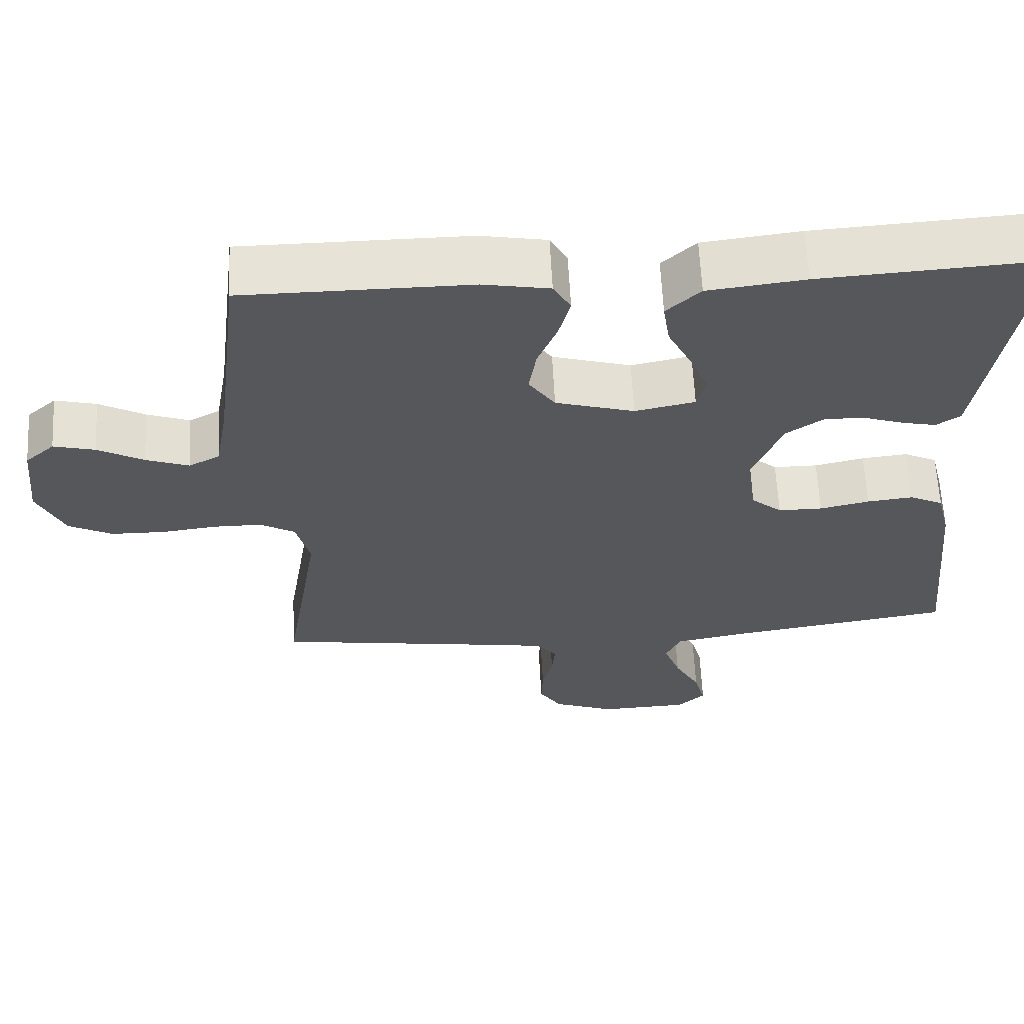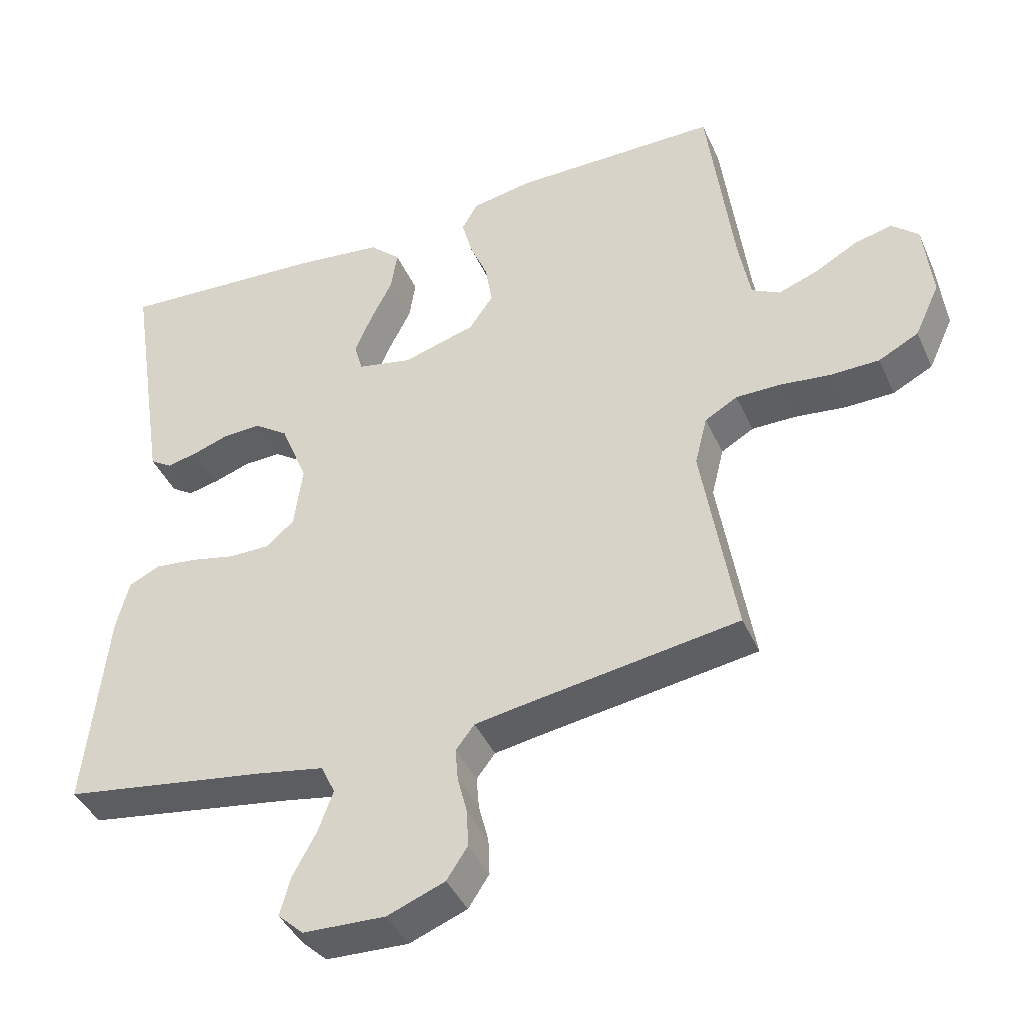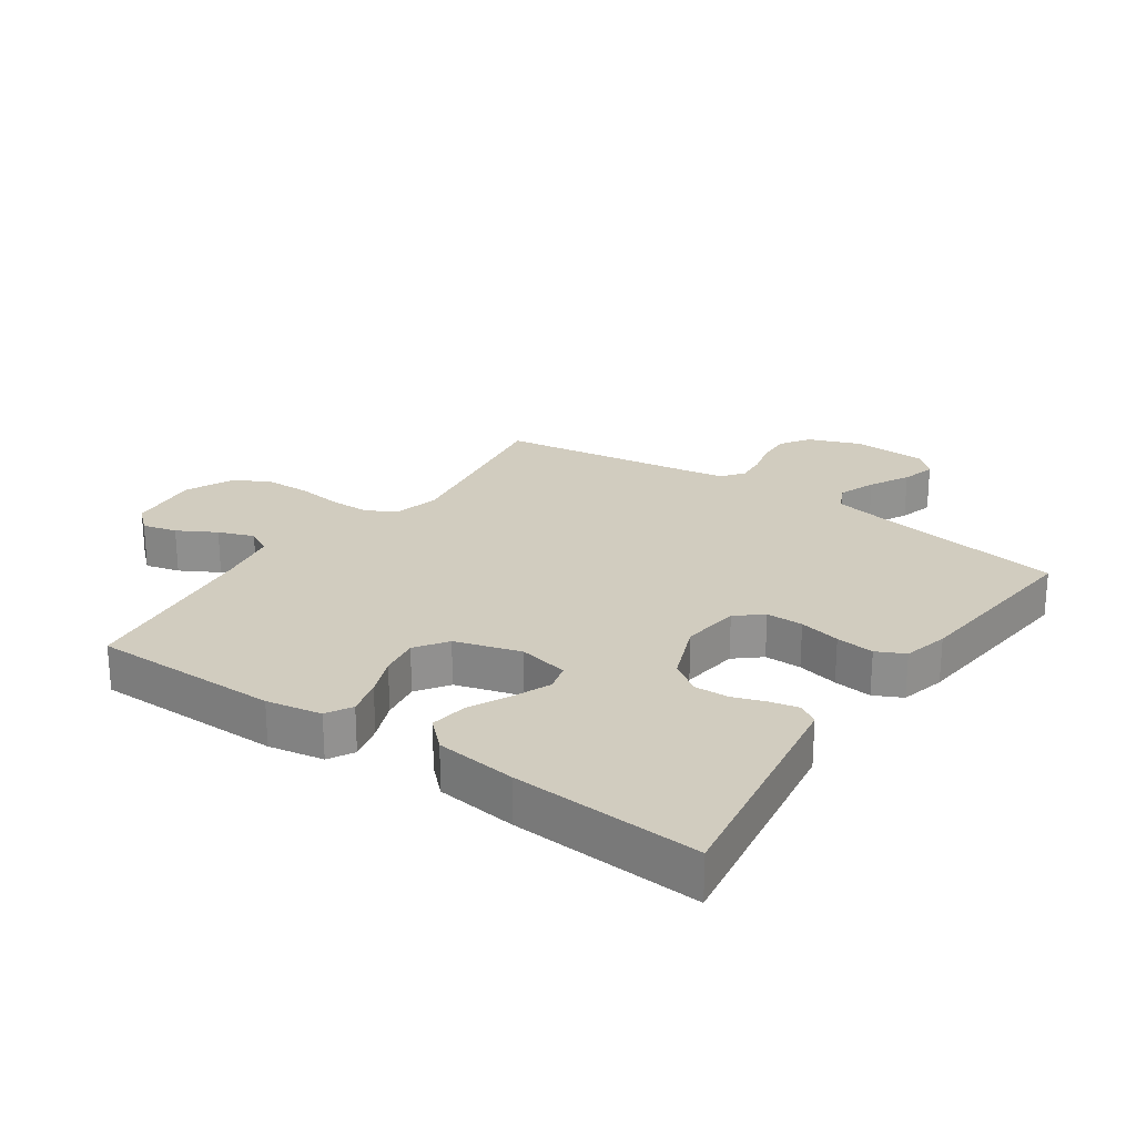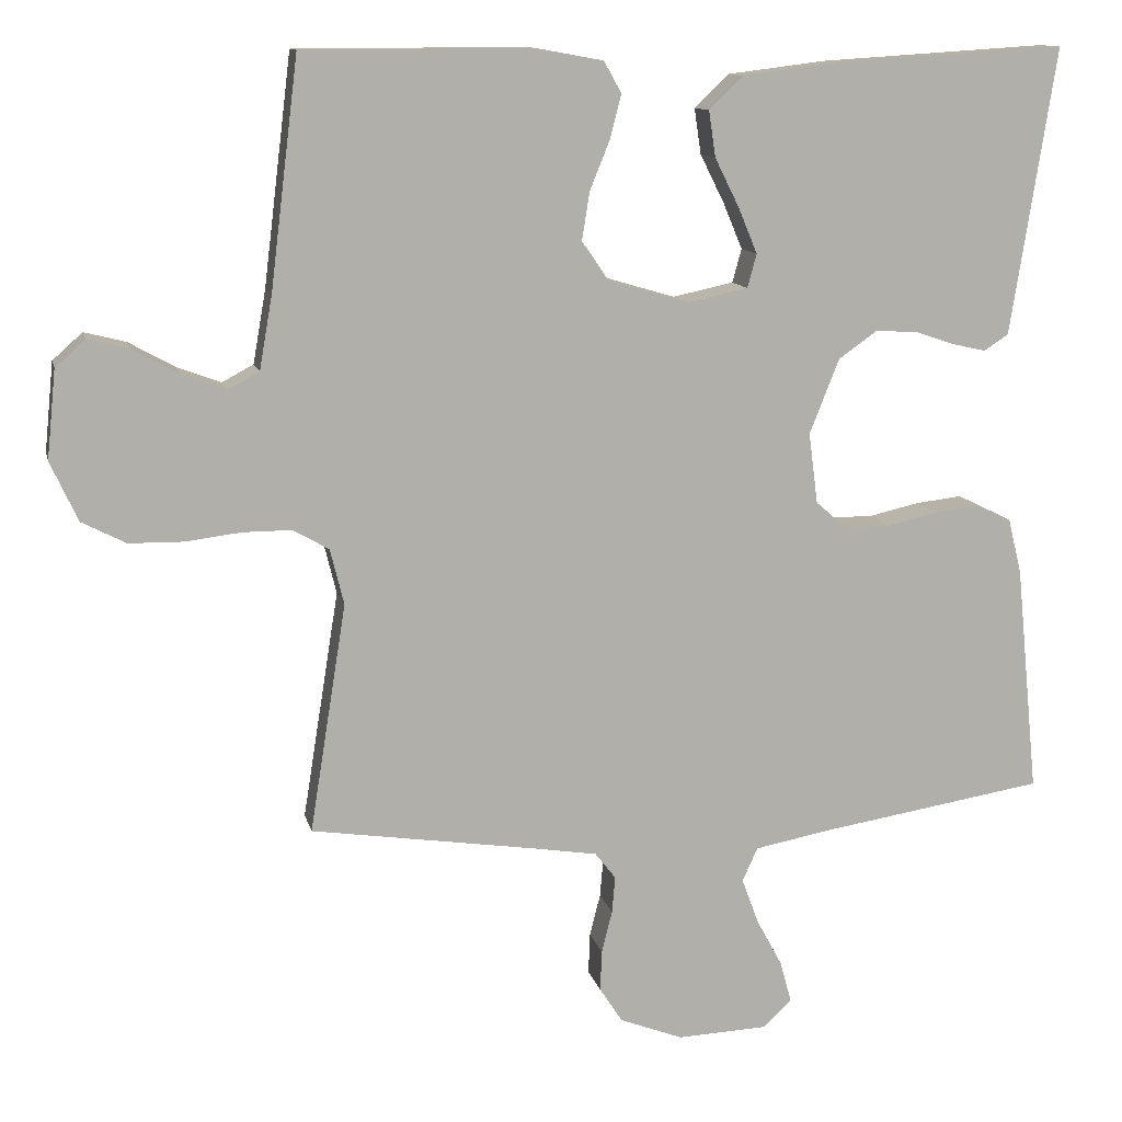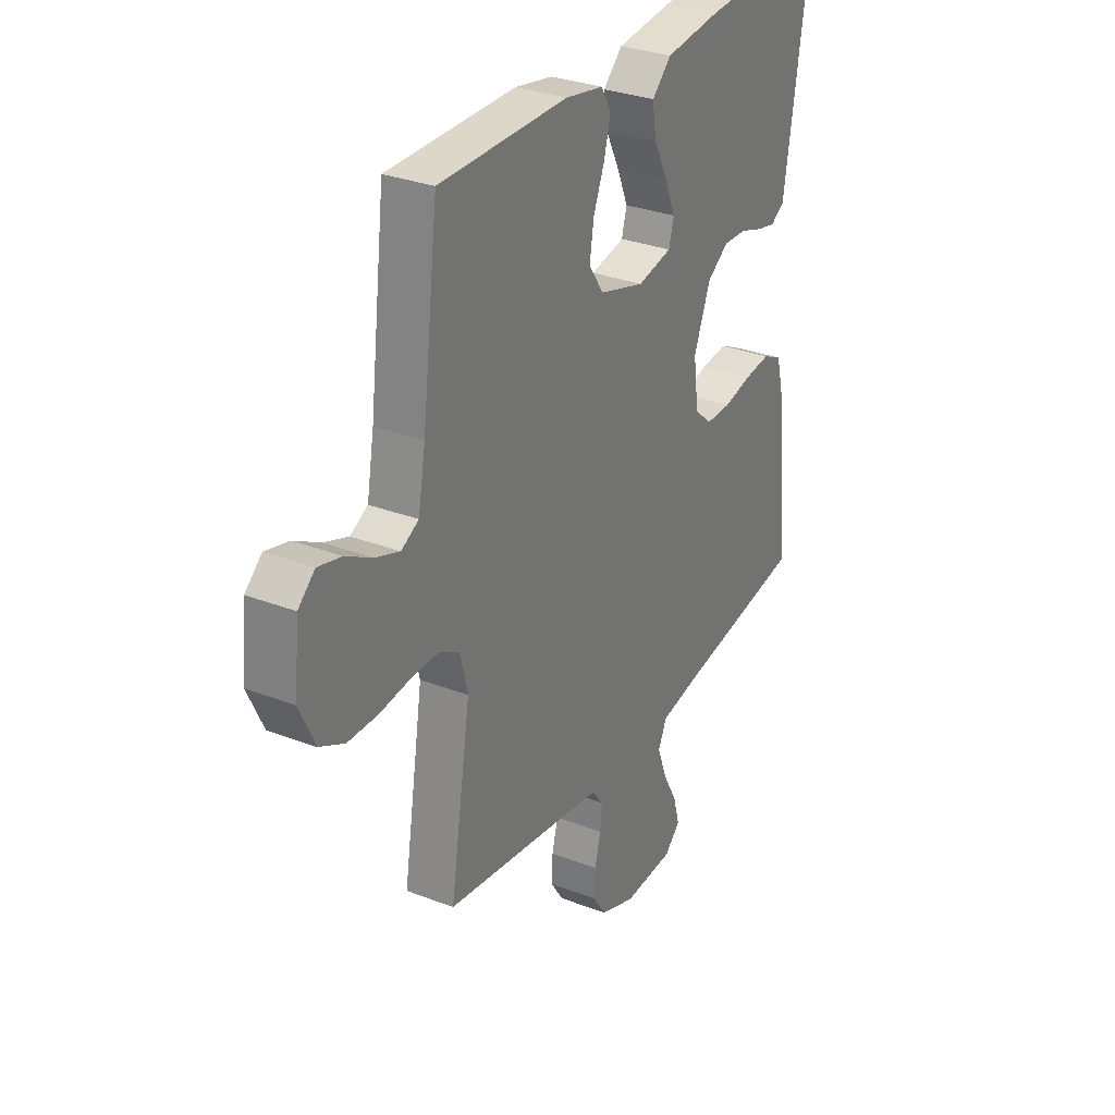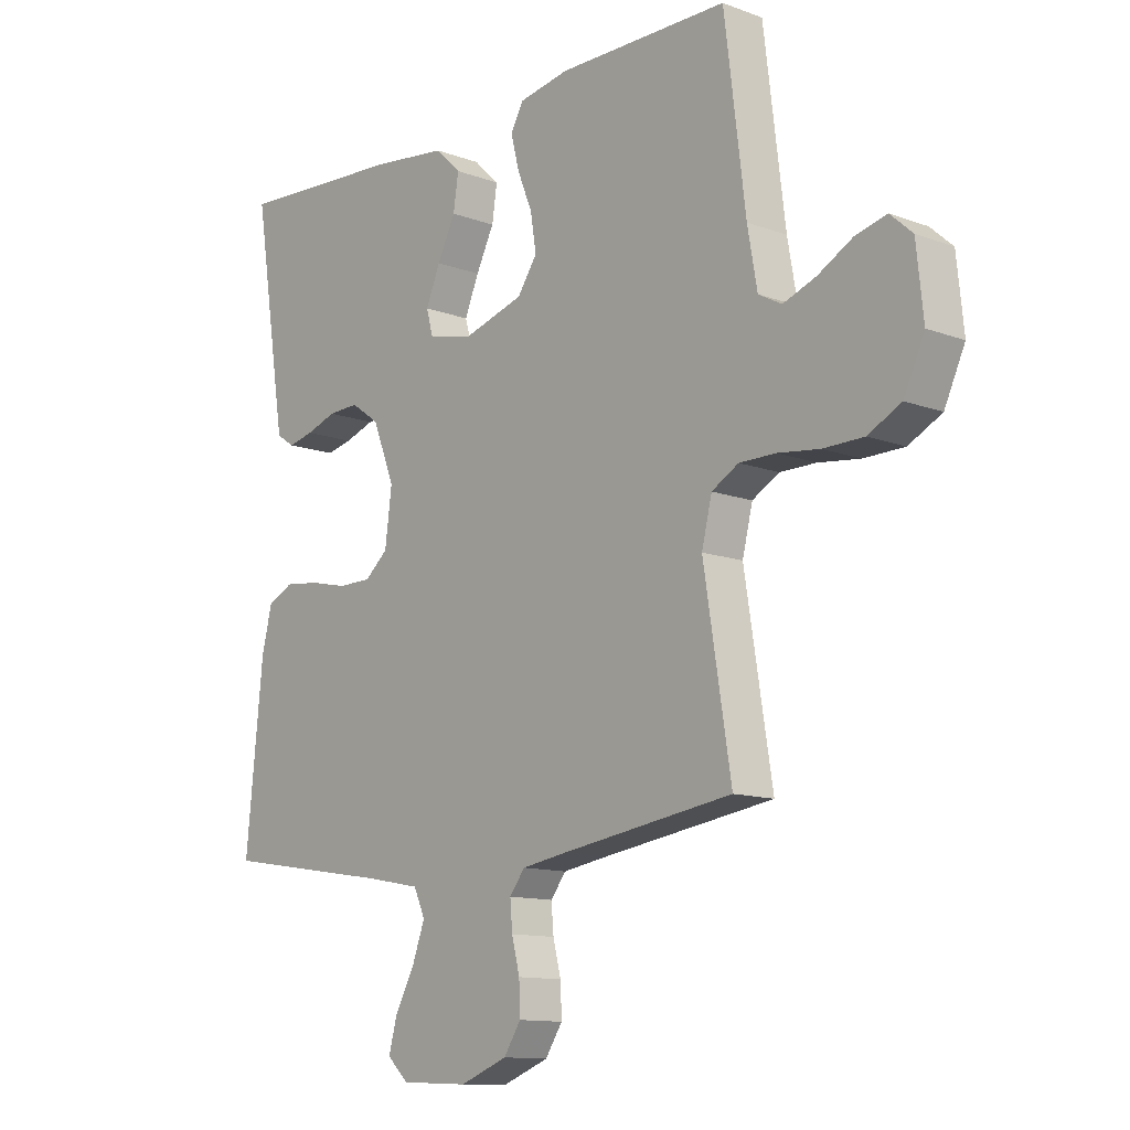
<metadata>
{"format":"obj","ext":"obj","renderer":"f3d","projection":"perspective","resolution":1024,"background":"white","views":[{"elev":62.6,"azim":-2.9,"up":"+Z"},{"elev":-41.8,"azim":-157.1,"up":"+Z"},{"elev":24.0,"azim":34.7,"up":"+Y"},{"elev":11.8,"azim":-12.6,"up":"+Z"},{"elev":30.8,"azim":-61.0,"up":"+Z"},{"elev":-12.1,"azim":-131.3,"up":"+Z"}]}
</metadata>
<code>
v 0.5 0.07 -0.5
v 0.2 0.07 -0.548
v 0.105 0.07 -0.566
v 0.085 0.07 -0.61
v 0.107 0.07 -0.67
v 0.141 0.07 -0.733
v 0.156 0.07 -0.788
v 0.119 0.07 -0.823
v 0 0.07 -0.828
v -0.083 0.07 -0.796
v -0.113 0.07 -0.75
v -0.111 0.07 -0.696
v -0.097 0.07 -0.641
v -0.093 0.07 -0.593
v -0.12 0.07 -0.558
v -0.2 0.07 -0.545
v -0.5 0.07 -0.5
v -0.452 0.07 -0.2
v -0.47 0.07 -0.127
v -0.517 0.07 -0.1
v -0.581 0.07 -0.1
v -0.654 0.07 -0.109
v -0.725 0.07 -0.108
v -0.783 0.07 -0.078
v -0.819 0.07 0
v -0.807 0.07 0.116
v -0.768 0.07 0.151
v -0.713 0.07 0.137
v -0.652 0.07 0.103
v -0.595 0.07 0.082
v -0.554 0.07 0.104
v -0.537 0.07 0.2
v -0.5 0.07 0.5
v -0.2 0.07 0.501
v -0.112 0.07 0.485
v -0.089 0.07 0.444
v -0.104 0.07 0.386
v -0.13 0.07 0.322
v -0.14 0.07 0.259
v -0.105 0.07 0.208
v 0 0.07 0.177
v 0.08 0.07 0.194
v 0.092 0.07 0.238
v 0.067 0.07 0.298
v 0.035 0.07 0.362
v 0.026 0.07 0.422
v 0.071 0.07 0.465
v 0.2 0.07 0.481
v 0.5 0.07 0.5
v 0.453 0.07 0.2
v 0.441 0.07 0.124
v 0.409 0.07 0.103
v 0.364 0.07 0.113
v 0.311 0.07 0.131
v 0.257 0.07 0.133
v 0.207 0.07 0.098
v 0.168 0.07 0
v 0.18 0.07 -0.093
v 0.221 0.07 -0.128
v 0.28 0.07 -0.128
v 0.346 0.07 -0.113
v 0.407 0.07 -0.106
v 0.452 0.07 -0.128
v 0.47 0.07 -0.2
v 0.5 0 -0.5
v 0.2 0 -0.548
v 0.105 0 -0.566
v 0.085 0 -0.61
v 0.107 0 -0.67
v 0.141 0 -0.733
v 0.156 0 -0.788
v 0.119 0 -0.823
v 0 0 -0.828
v -0.083 0 -0.796
v -0.113 0 -0.75
v -0.111 0 -0.696
v -0.097 0 -0.641
v -0.093 0 -0.593
v -0.12 0 -0.558
v -0.2 0 -0.545
v -0.5 0 -0.5
v -0.452 0 -0.2
v -0.47 0 -0.127
v -0.517 0 -0.1
v -0.581 0 -0.1
v -0.654 0 -0.109
v -0.725 0 -0.108
v -0.783 0 -0.078
v -0.819 0 0
v -0.807 0 0.116
v -0.768 0 0.151
v -0.713 0 0.137
v -0.652 0 0.103
v -0.595 0 0.082
v -0.554 0 0.104
v -0.537 0 0.2
v -0.5 0 0.5
v -0.2 0 0.501
v -0.112 0 0.485
v -0.089 0 0.444
v -0.104 0 0.386
v -0.13 0 0.322
v -0.14 0 0.259
v -0.105 0 0.208
v 0 0 0.177
v 0.08 0 0.194
v 0.092 0 0.238
v 0.067 0 0.298
v 0.035 0 0.362
v 0.026 0 0.422
v 0.071 0 0.465
v 0.2 0 0.481
v 0.5 0 0.5
v 0.453 0 0.2
v 0.441 0 0.124
v 0.409 0 0.103
v 0.364 0 0.113
v 0.311 0 0.131
v 0.257 0 0.133
v 0.207 0 0.098
v 0.168 0 0
v 0.18 0 -0.093
v 0.221 0 -0.128
v 0.28 0 -0.128
v 0.346 0 -0.113
v 0.407 0 -0.106
v 0.452 0 -0.128
v 0.47 0 -0.2
f 63 64 1 2
f 60 61 62 63
f 60 63 2 3
f 59 60 3 4
f 58 59 4
f 57 58 4
f 51 52 53 54
f 49 50 51 54
f 49 54 55
f 48 49 55 56
f 44 45 46 47
f 43 44 47 48
f 42 43 48 56
f 35 36 37 38
f 35 38 39
f 32 33 34 35
f 31 32 35 39
f 30 31 39 40
f 26 27 28 29
f 26 29 30
f 25 26 30
f 21 22 23 24
f 20 21 24 25
f 16 17 18
f 15 16 18 19
f 10 11 12 13
f 10 13 14
f 9 10 14
f 8 9 14
f 5 6 7 8
f 4 5 8 14
f 57 4 14 15
f 41 42 56 57
f 20 25 30 40
f 19 20 40 41
f 15 19 41 57
f 66 65 128 127
f 127 126 125 124
f 67 66 127 124
f 68 67 124 123
f 68 123 122
f 68 122 121
f 118 117 116 115
f 118 115 114 113
f 119 118 113
f 120 119 113 112
f 111 110 109 108
f 112 111 108 107
f 120 112 107 106
f 102 101 100 99
f 103 102 99
f 99 98 97 96
f 103 99 96 95
f 104 103 95 94
f 93 92 91 90
f 94 93 90
f 94 90 89
f 88 87 86 85
f 89 88 85 84
f 82 81 80
f 83 82 80 79
f 77 76 75 74
f 78 77 74
f 78 74 73
f 78 73 72
f 72 71 70 69
f 78 72 69 68
f 79 78 68 121
f 121 120 106 105
f 104 94 89 84
f 105 104 84 83
f 121 105 83 79
f 1 65 66 2
f 2 66 67 3
f 3 67 68 4
f 4 68 69 5
f 5 69 70 6
f 6 70 71 7
f 7 71 72 8
f 8 72 73 9
f 9 73 74 10
f 10 74 75 11
f 11 75 76 12
f 12 76 77 13
f 13 77 78 14
f 14 78 79 15
f 15 79 80 16
f 16 80 81 17
f 17 81 82 18
f 18 82 83 19
f 19 83 84 20
f 20 84 85 21
f 21 85 86 22
f 22 86 87 23
f 23 87 88 24
f 24 88 89 25
f 25 89 90 26
f 26 90 91 27
f 27 91 92 28
f 28 92 93 29
f 29 93 94 30
f 30 94 95 31
f 31 95 96 32
f 32 96 97 33
f 33 97 98 34
f 34 98 99 35
f 35 99 100 36
f 36 100 101 37
f 37 101 102 38
f 38 102 103 39
f 39 103 104 40
f 40 104 105 41
f 41 105 106 42
f 42 106 107 43
f 43 107 108 44
f 44 108 109 45
f 45 109 110 46
f 46 110 111 47
f 47 111 112 48
f 48 112 113 49
f 49 113 114 50
f 50 114 115 51
f 51 115 116 52
f 52 116 117 53
f 53 117 118 54
f 54 118 119 55
f 55 119 120 56
f 56 120 121 57
f 57 121 122 58
f 58 122 123 59
f 59 123 124 60
f 60 124 125 61
f 61 125 126 62
f 62 126 127 63
f 63 127 128 64
f 64 128 65 1

</code>
